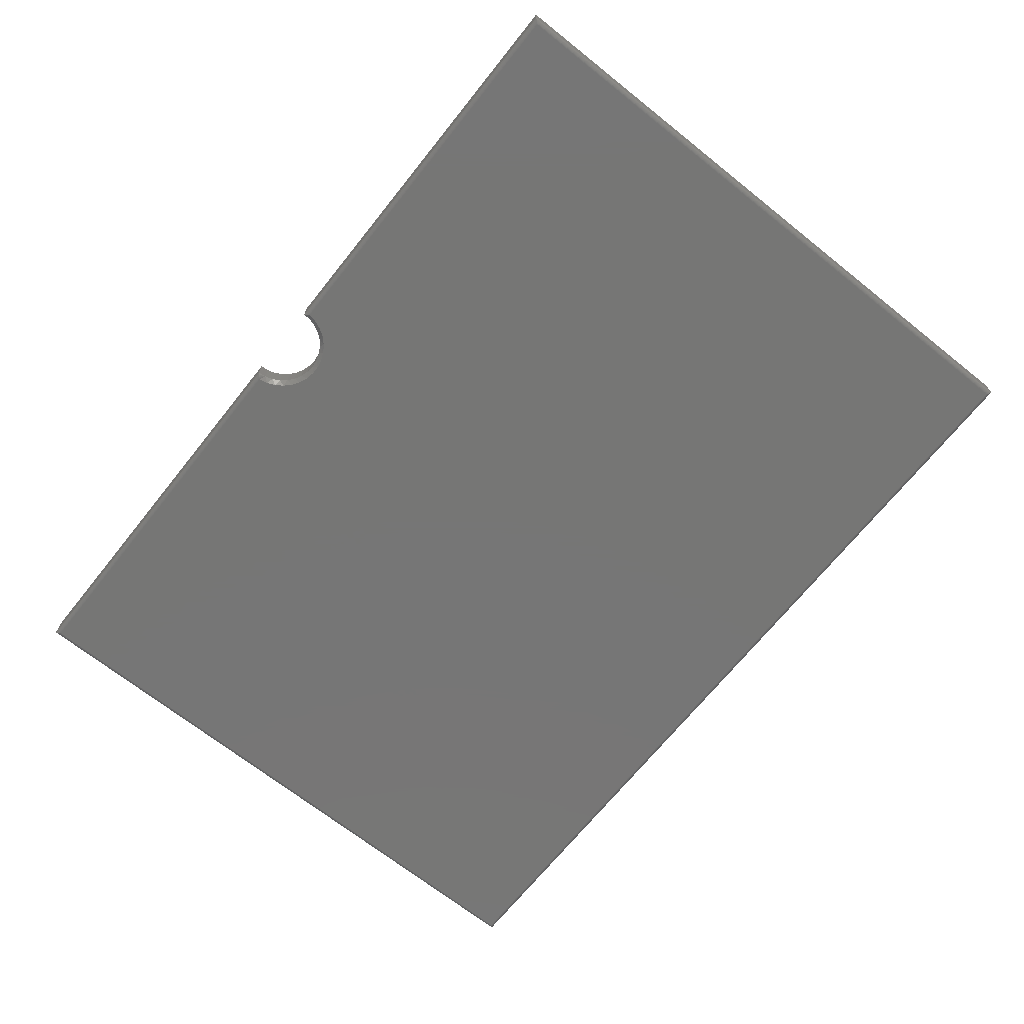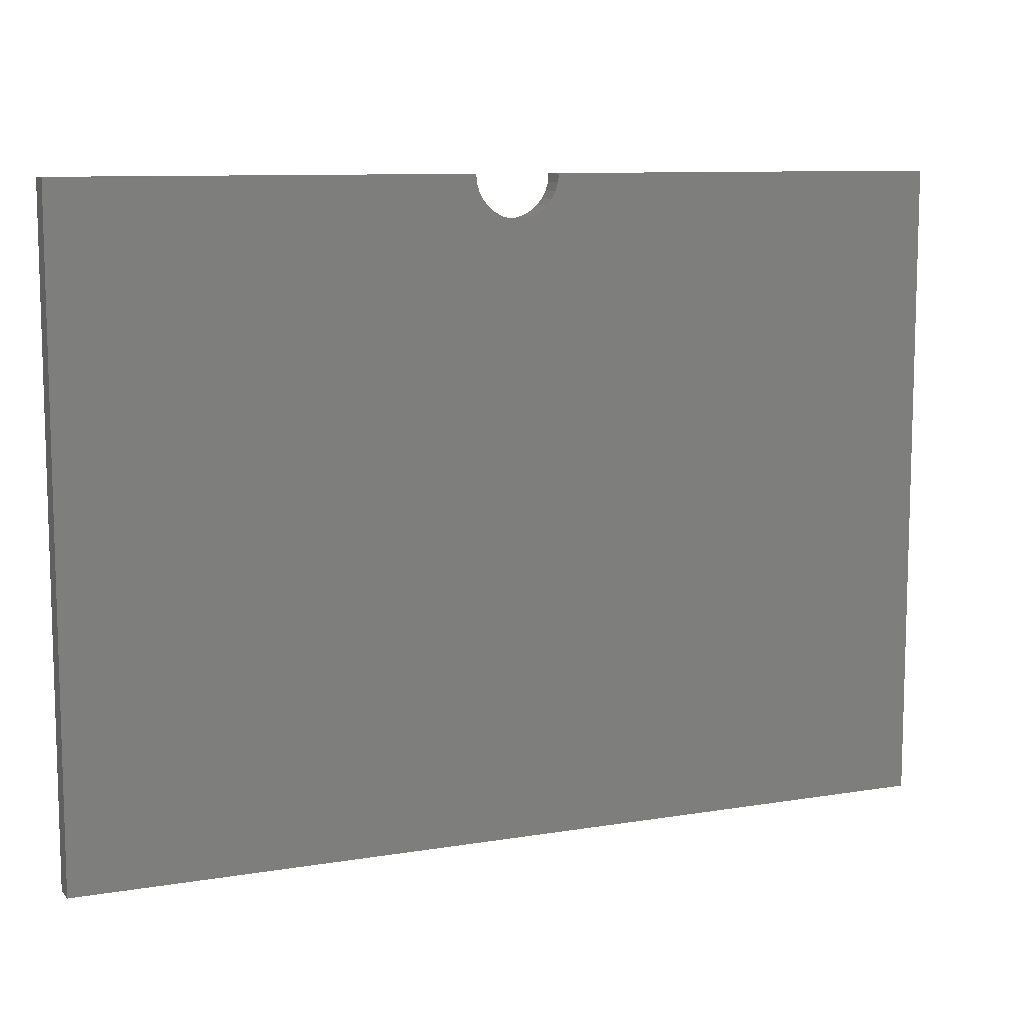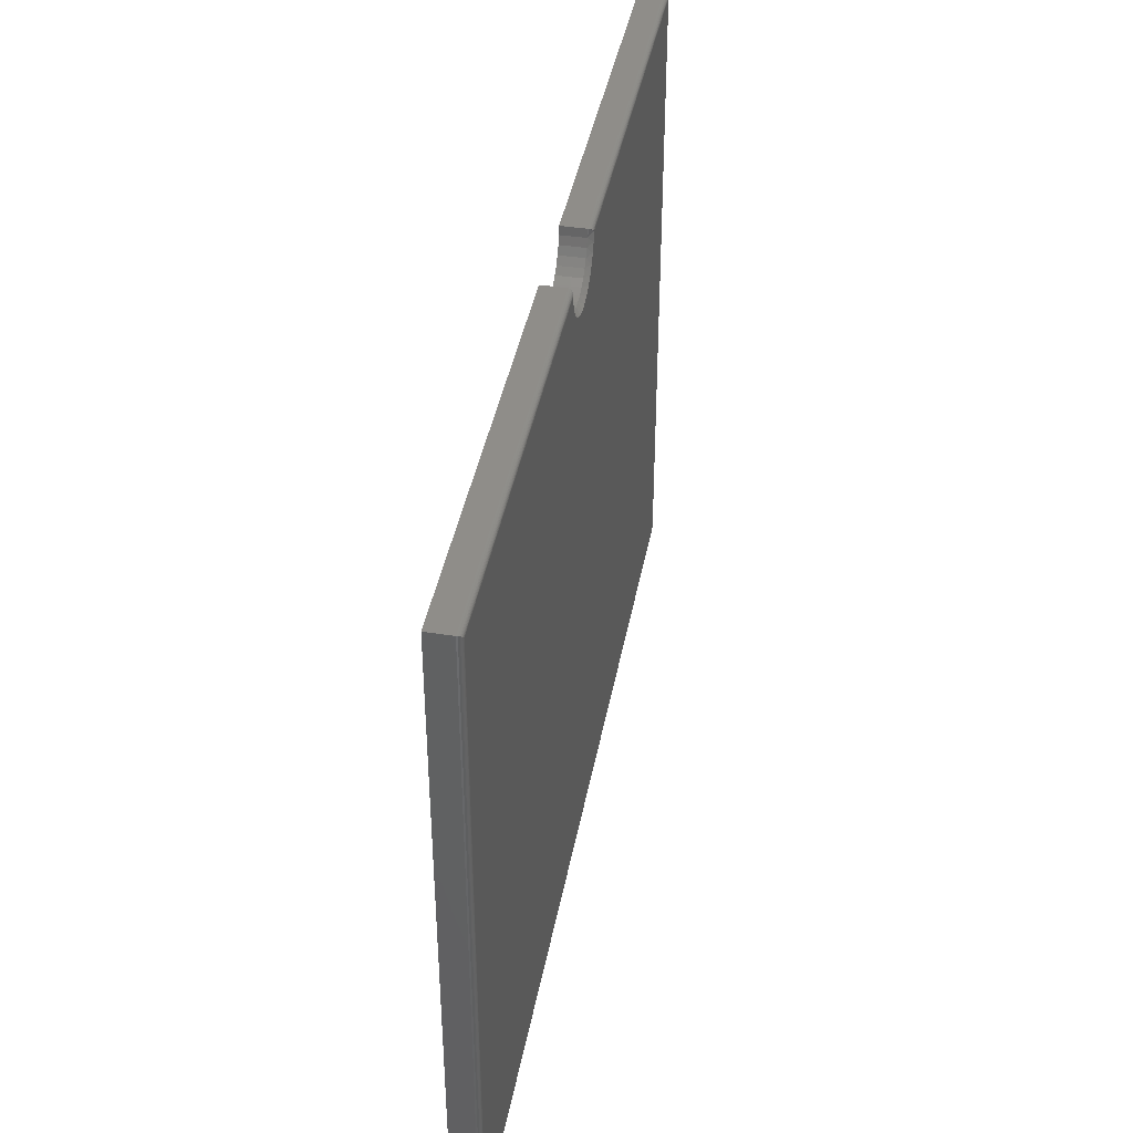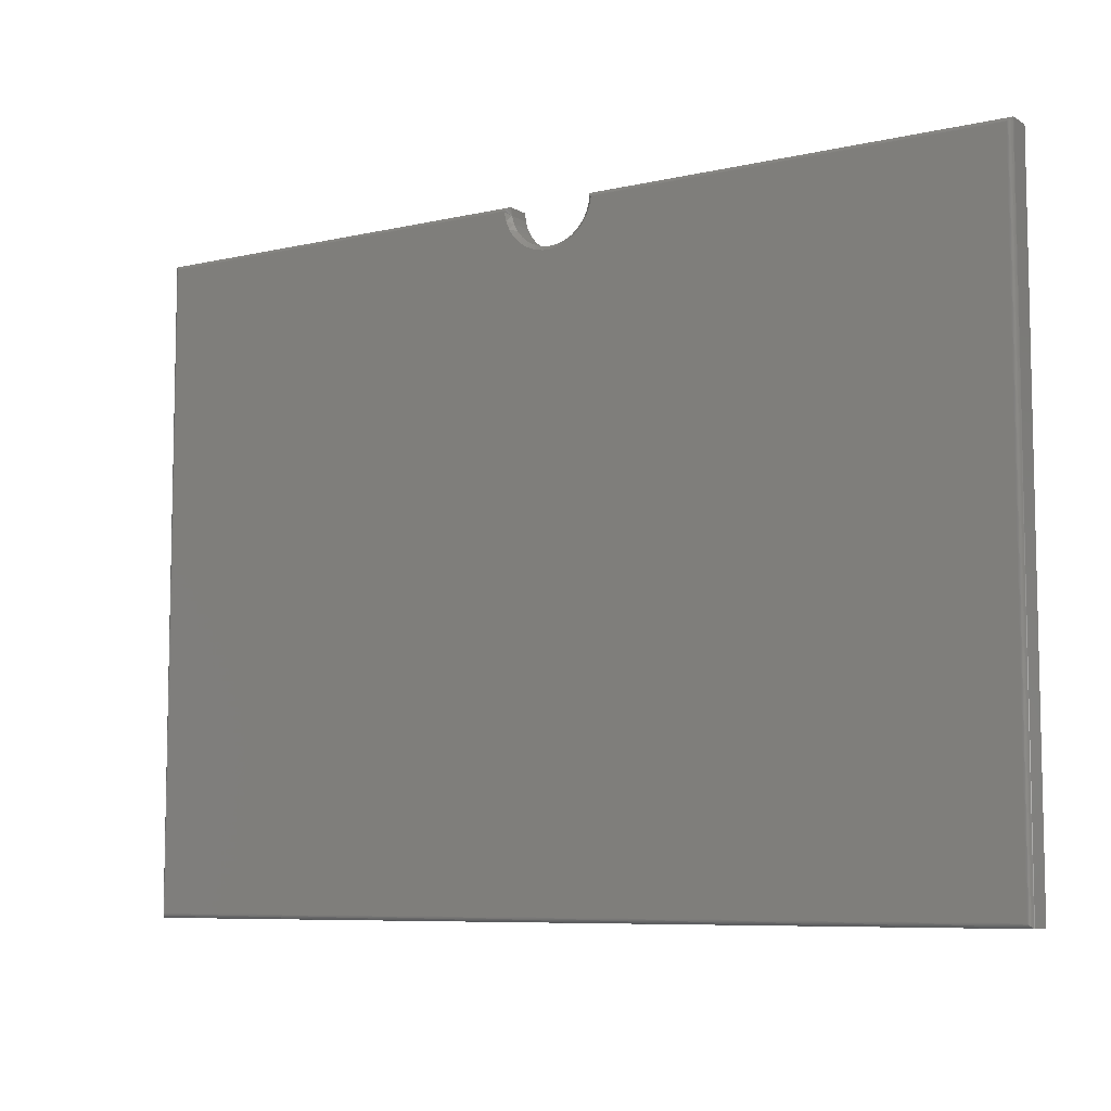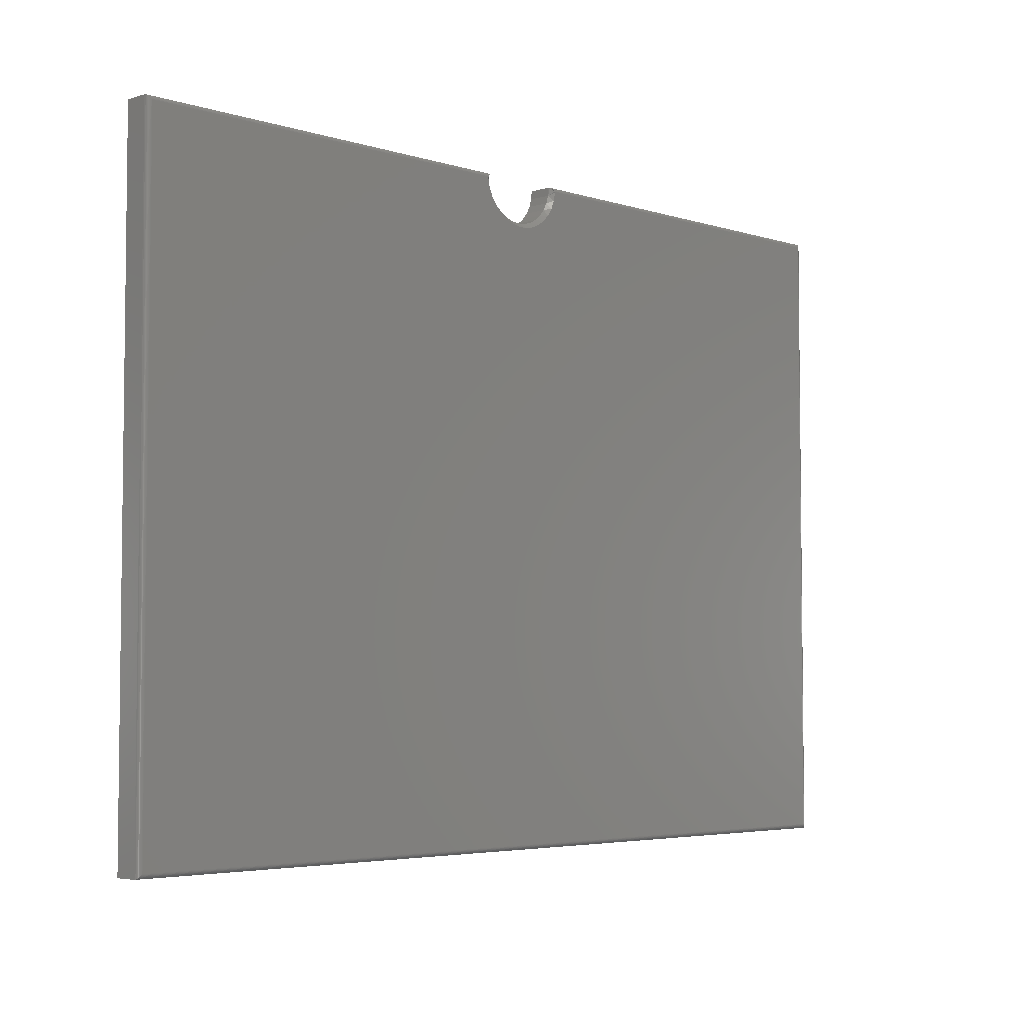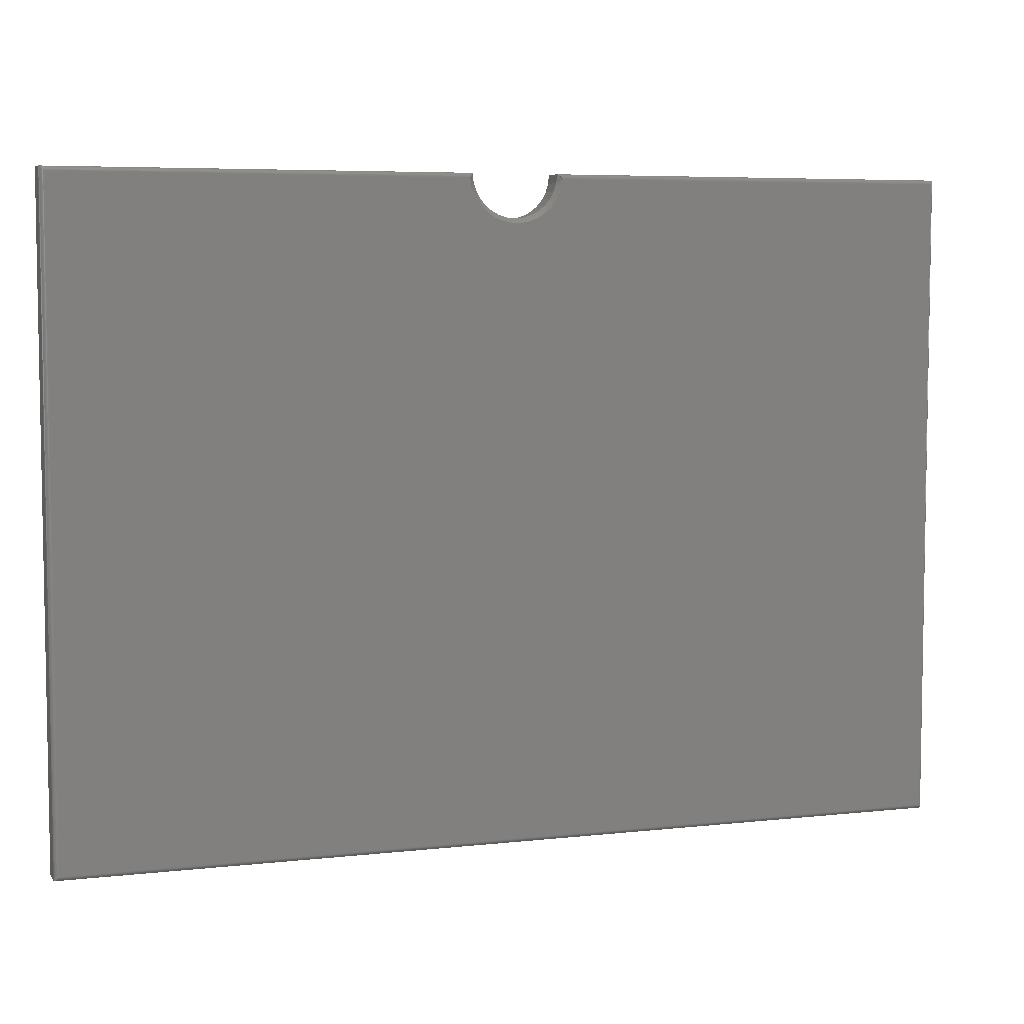
<metadata>
{"format":"stl","ext":"stl","renderer":"f3d","projection":"perspective","resolution":1024,"background":"white","views":[{"elev":-68.7,"azim":-128.6,"up":"+Z"},{"elev":9.7,"azim":-23.3,"up":"+Y"},{"elev":41.1,"azim":100.5,"up":"+Y"},{"elev":-7.6,"azim":-147.2,"up":"+Y"},{"elev":-4.4,"azim":134.5,"up":"+Y"},{"elev":5.9,"azim":161.3,"up":"+Y"}]}
</metadata>
<code>
# stl→obj: 104 verts, 204 faces
v 0.7422 -0.5312 0
v -0.7422 -0.5312 0
v 0.007725 0.4719 0
v 0.02288 0.4749 0
v 0.03715 0.4808 0
v 0.05 0.4894 0
v 0.06093 0.5003 0
v 0.06952 0.5132 0
v 0.07545 0.5274 0
v 0.07848 0.5426 0
v 0.7422 0.5426 0
v -0.7422 0.5426 0
v -0.07848 0.5426 0
v -0.07545 0.5274 0
v -0.06952 0.5132 0
v -0.06093 0.5003 0
v -0.05 0.4894 0
v -0.03715 0.4808 0
v -0.02288 0.4749 0
v -0.007725 0.4719 0
v -0.75 0.5504 0.04688
v -0.75 0.5504 0.007812
v -0.75 -0.5391 0.04688
v -0.75 -0.5391 0.007812
v -0.07105 0.5504 0.04688
v -0.07105 0.5504 0.007812
v -1.305e-17 0.4794 0.007812
v 0.01386 0.4807 0.04688
v 0.01386 0.4807 0.007812
v 0.02719 0.4848 0.04688
v 0.02719 0.4848 0.007812
v 0.03947 0.4913 0.04688
v 0.03947 0.4913 0.007812
v 0.05024 0.5002 0.04688
v 0.05024 0.5002 0.007812
v 0.05908 0.5109 0.04688
v 0.05908 0.5109 0.007812
v 0.06564 0.5232 0.04688
v 0.06564 0.5232 0.007812
v 0.06969 0.5365 0.04688
v 0.06969 0.5365 0.007812
v 0.07105 0.5504 0.04688
v 0.07105 0.5504 0.007812
v -1.305e-17 0.4794 0.04688
v -0.01386 0.4807 0.007812
v -0.01386 0.4807 0.04688
v -0.02719 0.4848 0.007812
v -0.02719 0.4848 0.04688
v -0.03947 0.4913 0.007812
v -0.03947 0.4913 0.04688
v -0.05024 0.5002 0.007812
v -0.05024 0.5002 0.04688
v -0.05908 0.5109 0.007812
v -0.05908 0.5109 0.04688
v -0.06564 0.5232 0.007812
v -0.06564 0.5232 0.04688
v -0.06969 0.5365 0.007812
v -0.06969 0.5365 0.04688
v 0.75 0.5504 0.04688
v 0.75 0.5504 0.007812
v 0.75 -0.5391 0.04688
v 0.75 -0.5391 0.007812
v -0.7434 0.5438 9.925e-05
v -0.07734 0.5438 0.0001001
v -0.7446 0.545 0.0003935
v -0.07624 0.545 0.00039
v -0.7458 0.5462 0.0008761
v -0.07517 0.5462 0.0008677
v -0.7468 0.5473 0.001539
v -0.07416 0.5472 0.001524
v -0.07325 0.5482 0.002346
v -0.7478 0.5482 0.002368
v -0.07246 0.549 0.003314
v -0.7486 0.549 0.003342
v -0.7497 0.5501 0.005616
v -0.07138 0.5501 0.005583
v 0.07138 0.5501 0.005583
v 0.07246 0.549 0.003314
v 0.07325 0.5482 0.002346
v 0.07416 0.5472 0.001524
v 0.07517 0.5462 0.0008677
v 0.07624 0.545 0.00039
v 0.07734 0.5438 0.0001001
v 0.7434 0.5438 9.925e-05
v 0.7446 0.545 0.0003935
v 0.7458 0.5462 0.0008761
v 0.7468 0.5473 0.001539
v 0.7478 0.5482 0.002368
v 0.7486 0.549 0.003342
v 0.7497 0.5501 0.005616
v 0.7434 -0.5325 9.925e-05
v 0.7446 -0.5337 0.0003935
v 0.7458 -0.5348 0.0008761
v 0.7468 -0.5359 0.001539
v 0.7478 -0.5369 0.002368
v 0.7486 -0.5377 0.003342
v 0.7497 -0.5387 0.005616
v -0.7434 -0.5325 9.925e-05
v -0.7446 -0.5337 0.0003935
v -0.7458 -0.5348 0.0008761
v -0.7468 -0.5359 0.001539
v -0.7478 -0.5369 0.002368
v -0.7486 -0.5377 0.003342
v -0.7497 -0.5387 0.005616
f 1 2 3
f 1 3 4
f 1 4 5
f 1 5 6
f 1 6 7
f 1 7 8
f 1 8 9
f 1 9 10
f 1 10 11
f 2 12 13
f 2 13 14
f 2 14 15
f 2 15 16
f 2 16 17
f 2 17 18
f 2 18 19
f 2 19 20
f 2 20 3
f 21 22 23
f 23 22 24
f 25 26 21
f 21 26 22
f 27 28 29
f 29 28 30
f 29 30 31
f 31 30 32
f 31 32 33
f 33 32 34
f 33 34 35
f 35 34 36
f 35 36 37
f 37 36 38
f 37 38 39
f 39 38 40
f 39 40 41
f 41 40 42
f 41 42 43
f 28 27 44
f 44 27 45
f 44 45 46
f 46 45 47
f 46 47 48
f 48 47 49
f 48 49 50
f 50 49 51
f 50 51 52
f 52 51 53
f 52 53 54
f 54 53 55
f 54 55 56
f 56 55 57
f 56 57 58
f 58 57 26
f 58 26 25
f 59 60 42
f 42 60 43
f 61 62 59
f 59 62 60
f 23 24 61
f 61 24 62
f 13 63 64
f 13 12 63
f 63 65 64
f 64 65 66
f 66 65 67
f 66 67 68
f 68 67 69
f 68 69 70
f 70 69 71
f 71 69 72
f 71 72 73
f 73 72 74
f 73 74 75
f 22 26 75
f 75 26 76
f 75 76 73
f 55 15 14
f 53 16 15
f 53 15 55
f 51 17 16
f 51 16 53
f 49 18 17
f 49 17 51
f 47 19 18
f 47 18 49
f 45 20 19
f 45 19 47
f 27 3 20
f 27 20 45
f 29 4 3
f 29 3 27
f 31 5 4
f 31 4 29
f 33 6 5
f 33 5 31
f 35 7 6
f 35 6 33
f 37 8 7
f 37 7 35
f 39 9 8
f 39 8 37
f 57 55 14
f 57 14 13
f 57 13 64
f 57 64 76
f 57 76 26
f 41 43 77
f 41 77 78
f 41 78 79
f 41 79 80
f 41 80 81
f 41 81 82
f 41 82 83
f 41 83 10
f 41 10 9
f 41 9 39
f 76 64 66
f 76 66 68
f 76 68 70
f 76 70 71
f 76 71 73
f 11 83 84
f 11 10 83
f 83 82 84
f 84 82 85
f 85 82 81
f 85 81 86
f 86 81 80
f 86 80 87
f 87 80 88
f 88 80 79
f 88 79 89
f 89 79 78
f 89 78 77
f 43 60 77
f 77 60 90
f 77 90 89
f 1 84 91
f 1 11 84
f 84 85 91
f 91 85 92
f 85 86 92
f 92 86 93
f 86 87 93
f 93 87 94
f 87 88 94
f 94 88 95
f 88 89 95
f 95 89 96
f 89 90 96
f 60 62 90
f 90 62 97
f 90 97 96
f 2 91 98
f 2 1 91
f 91 92 98
f 98 92 99
f 92 93 99
f 99 93 100
f 93 94 100
f 100 94 101
f 94 95 101
f 101 95 102
f 95 96 102
f 102 96 103
f 96 97 103
f 62 24 97
f 97 24 104
f 97 104 103
f 12 98 63
f 12 2 98
f 98 99 63
f 63 99 65
f 99 100 65
f 65 100 67
f 100 101 67
f 67 101 69
f 101 102 69
f 69 102 72
f 102 103 72
f 72 103 74
f 103 104 74
f 24 22 104
f 104 22 75
f 104 75 74
f 59 42 40
f 21 58 25
f 61 59 40
f 61 40 38
f 61 38 36
f 61 36 34
f 61 34 32
f 61 32 30
f 61 30 28
f 61 28 44
f 61 44 23
f 23 44 46
f 23 46 48
f 23 48 50
f 23 50 52
f 23 52 54
f 23 54 56
f 23 56 58
f 23 58 21

</code>
